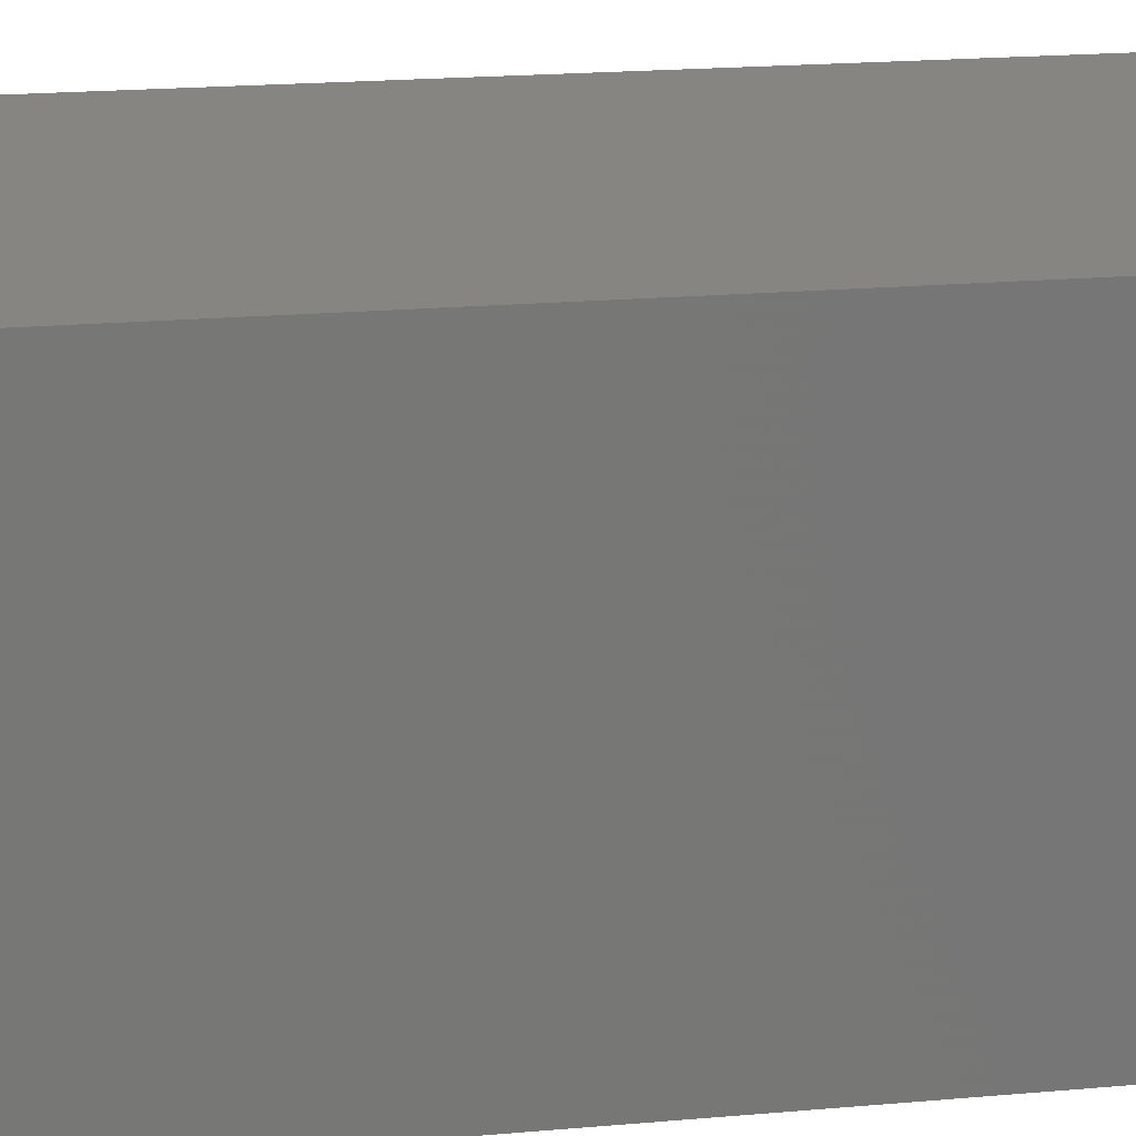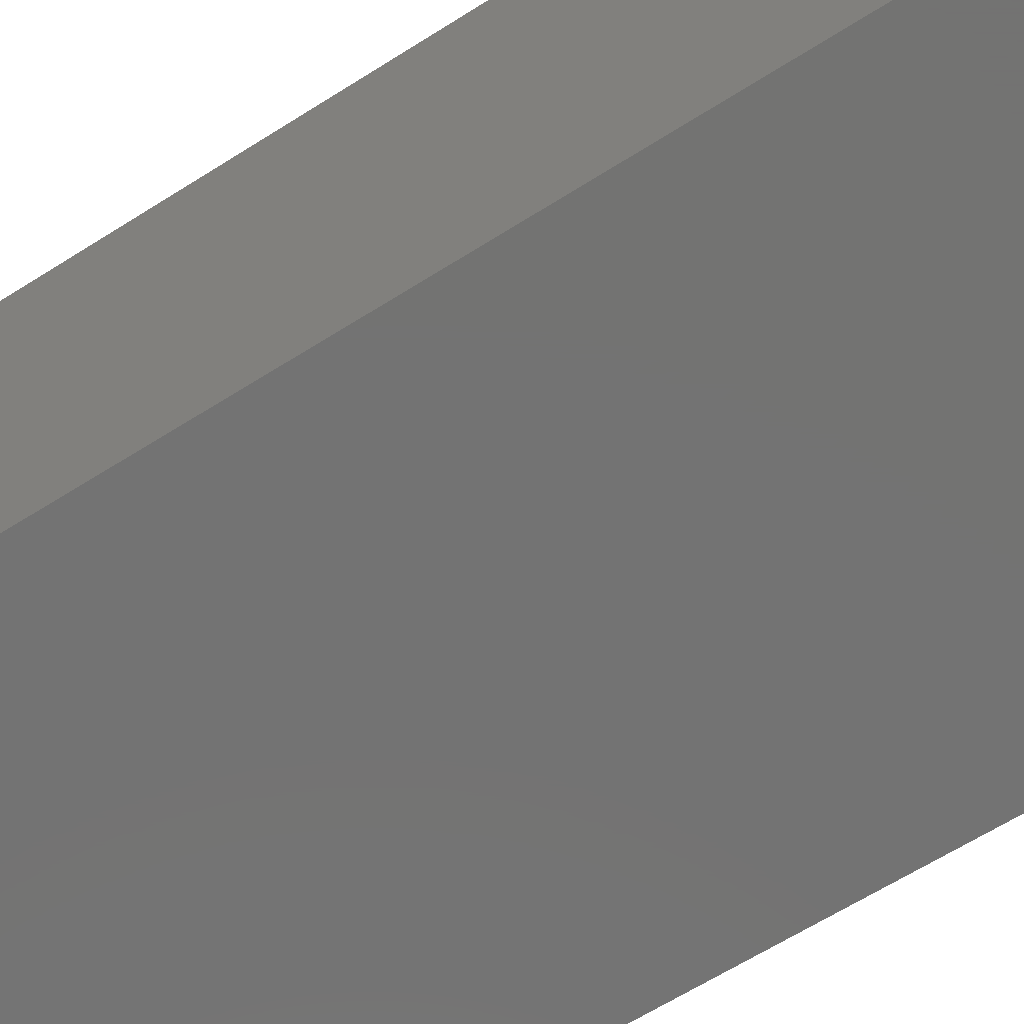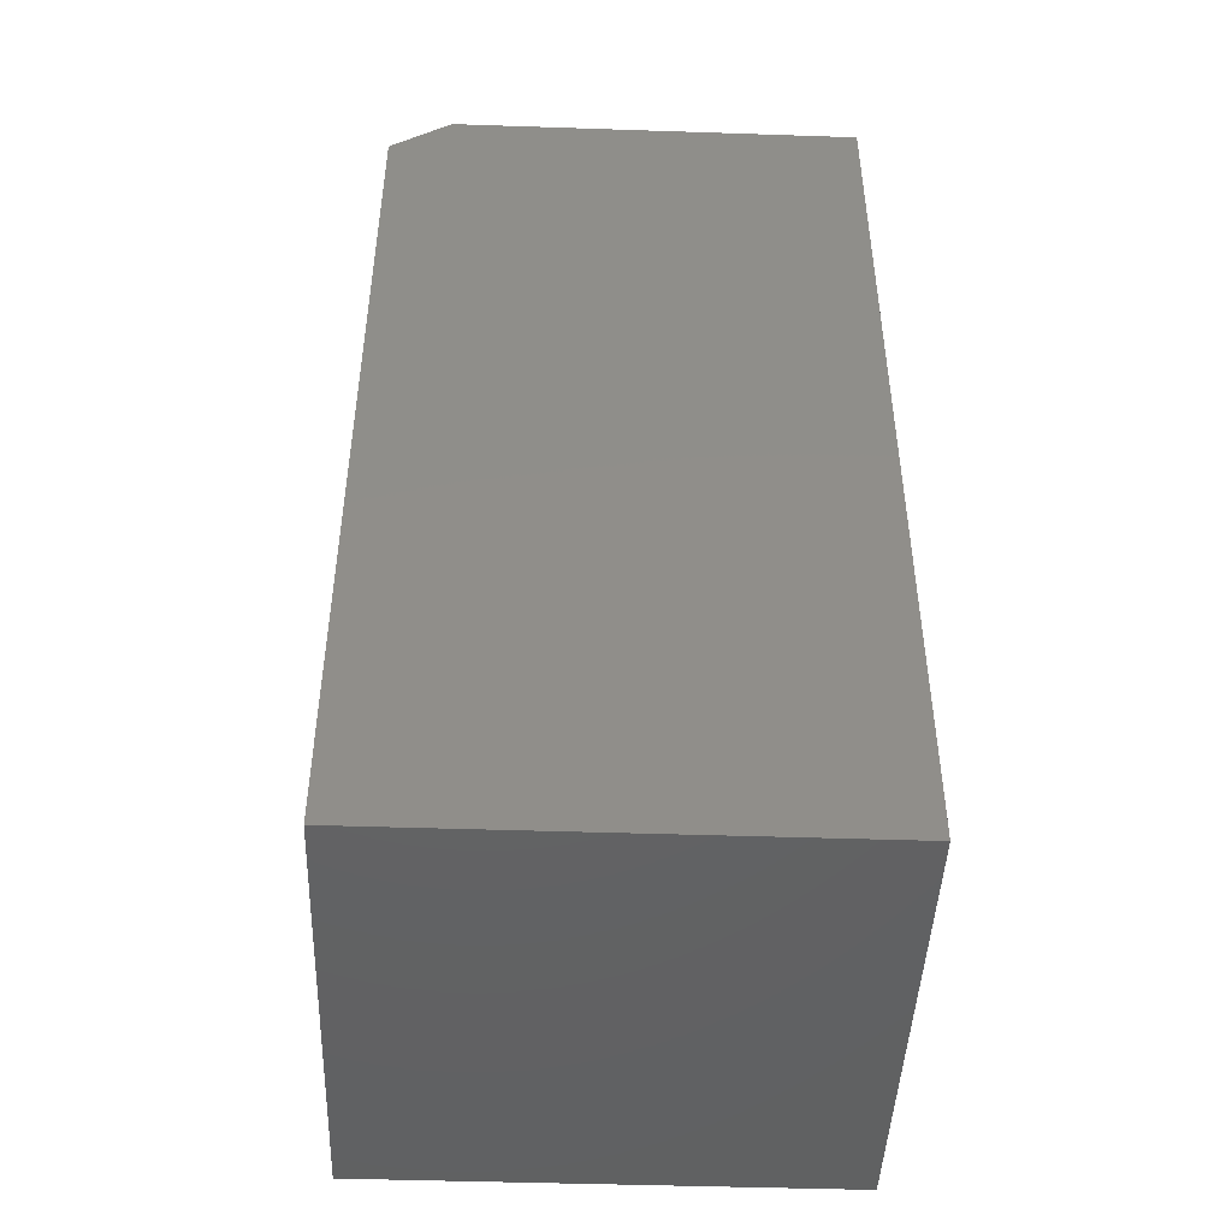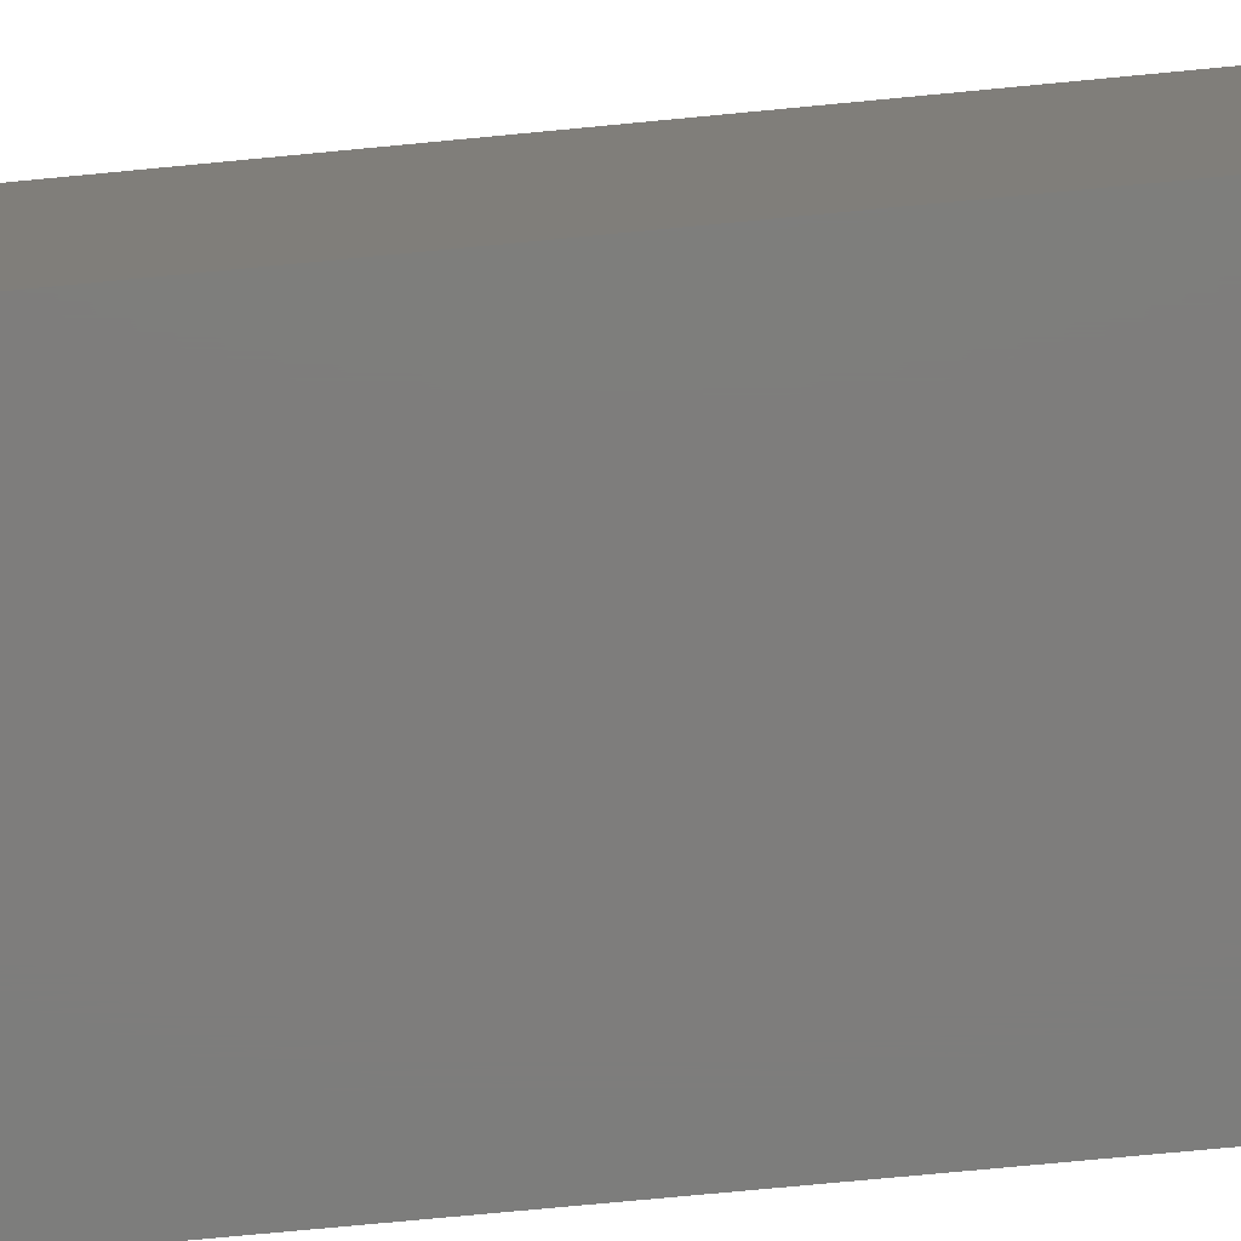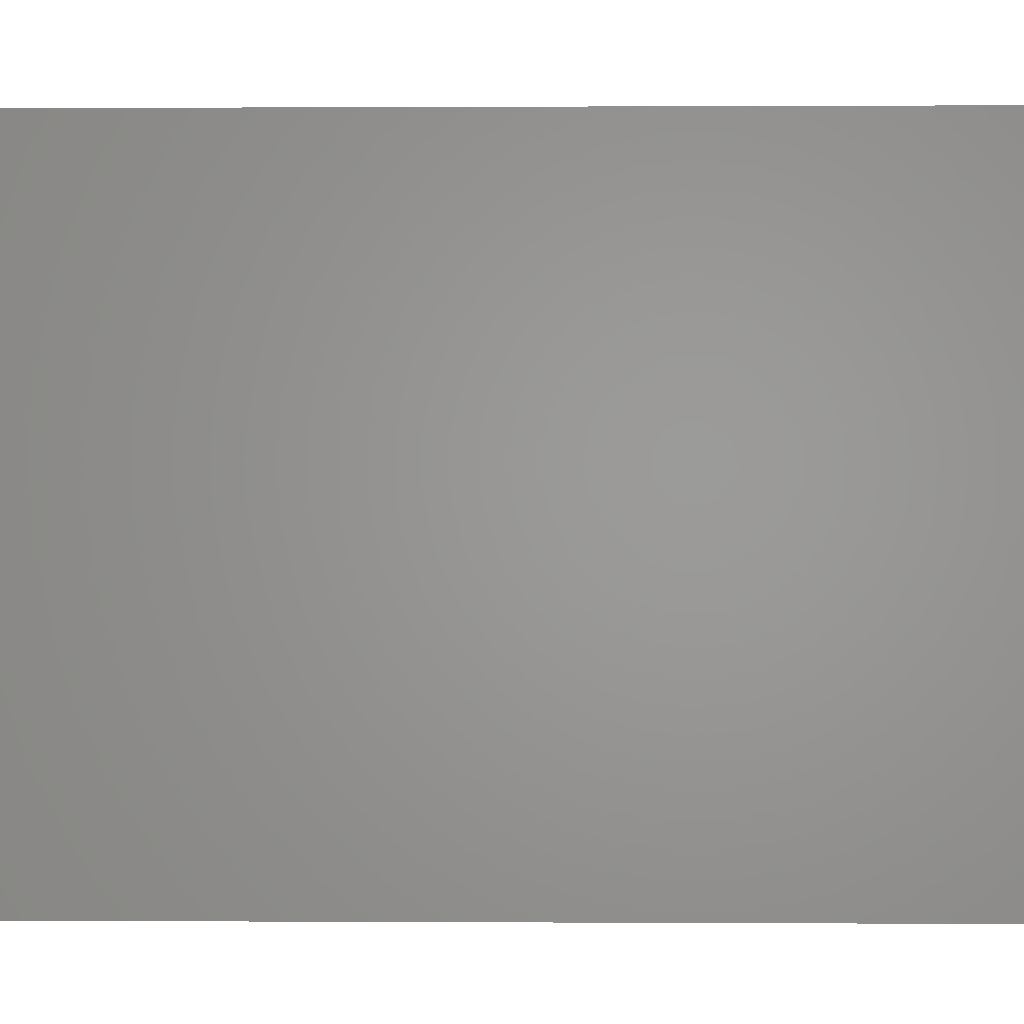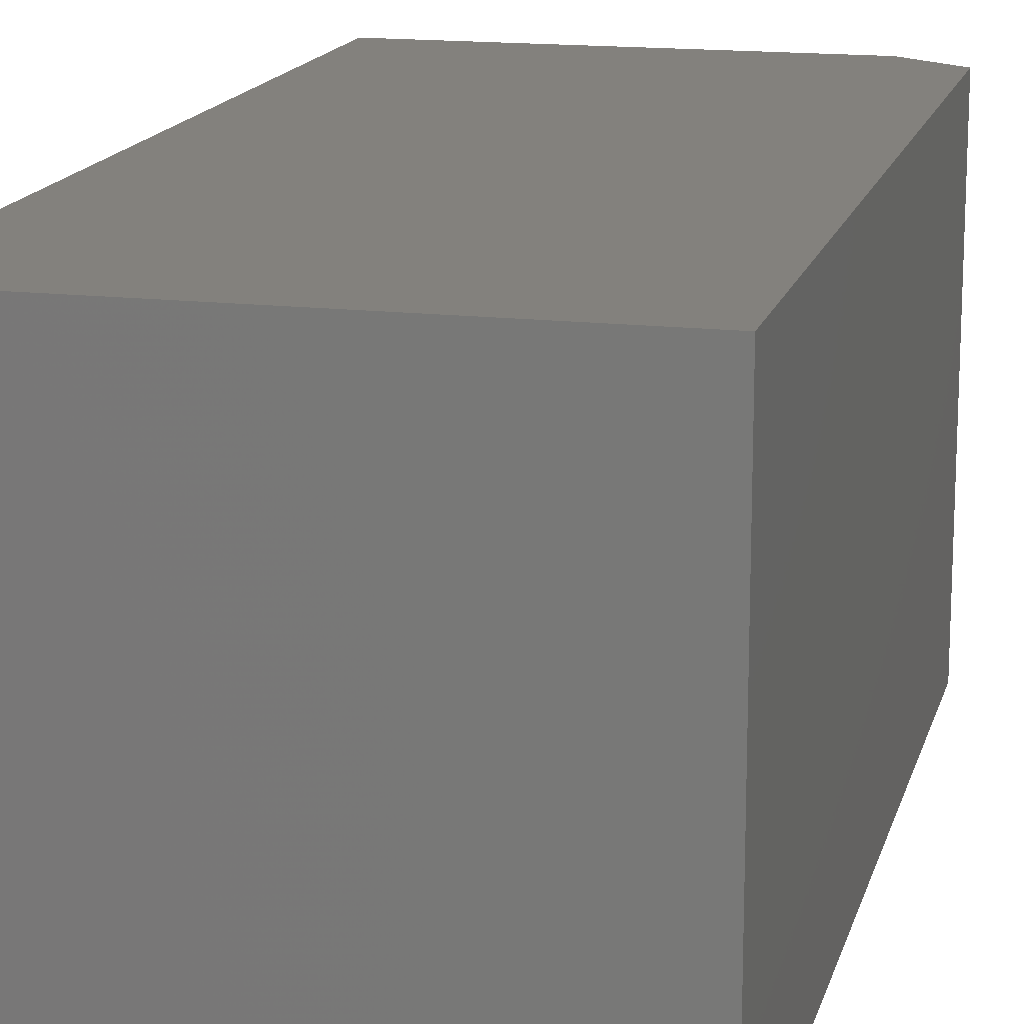
<metadata>
{"format":"stl","ext":"stl","renderer":"f3d","projection":"perspective","resolution":1024,"background":"white","views":[{"elev":21.0,"azim":81.1,"up":"+Y"},{"elev":-65.1,"azim":-57.6,"up":"+Y"},{"elev":-45.8,"azim":-2.2,"up":"+Z"},{"elev":-77.1,"azim":95.4,"up":"+Y"},{"elev":0.4,"azim":-88.5,"up":"+Y"},{"elev":15.7,"azim":-166.1,"up":"+Y"}]}
</metadata>
<code>
# stl→obj: 10 verts, 16 faces
v -0.6562 -0.3281 -0.75
v 0.006908 -0.3281 -0.75
v -0.6562 -0.3281 0.5
v 0.006908 -0.3281 0.5625
v -0.5703 -0.3281 0.5625
v -0.5703 0.3281 0.5625
v 0.006908 0.3281 0.5625
v -0.6562 0.3281 0.5
v 0.006908 0.3281 -0.75
v -0.6562 0.3281 -0.75
f 1 2 3
f 3 2 4
f 3 4 5
f 6 7 8
f 8 7 9
f 8 9 10
f 3 8 1
f 1 8 10
f 4 7 5
f 5 7 6
f 5 6 3
f 3 6 8
f 2 9 4
f 4 9 7
f 1 10 2
f 2 10 9

</code>
